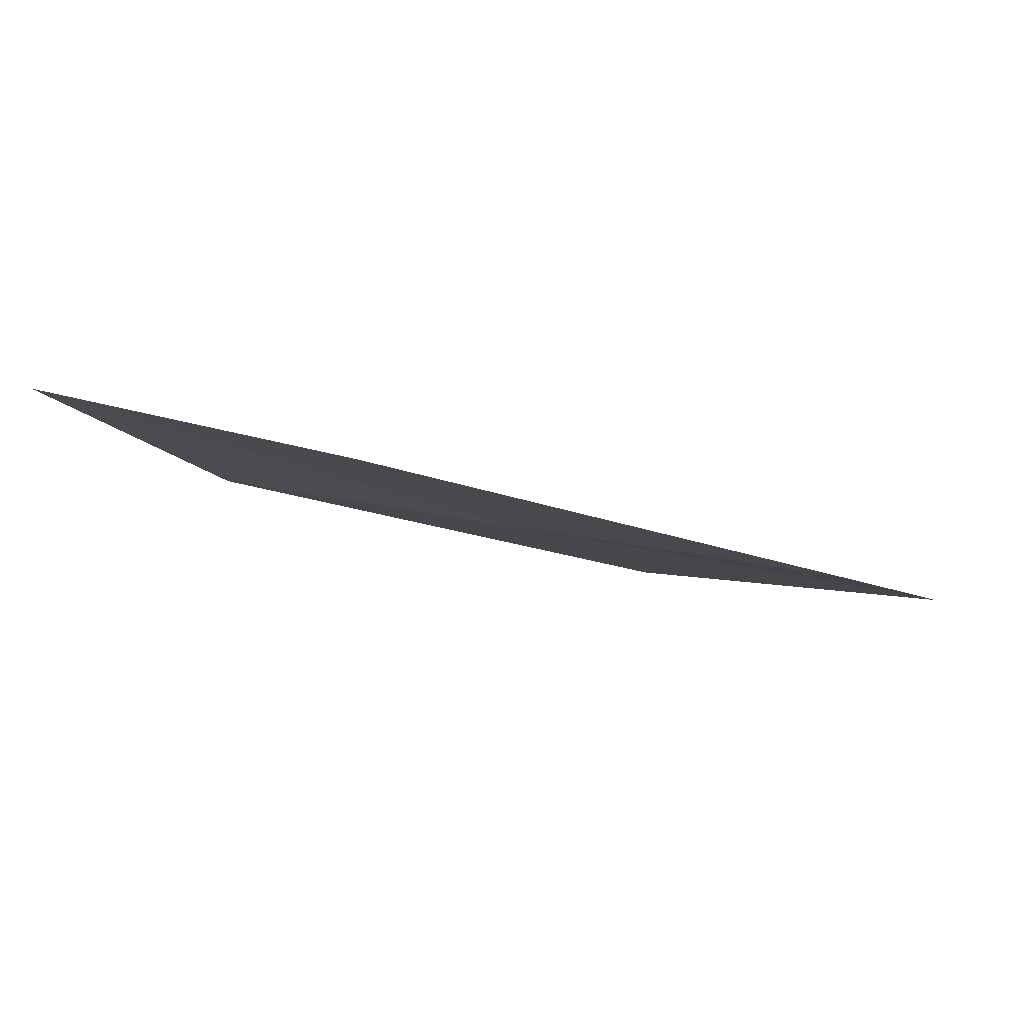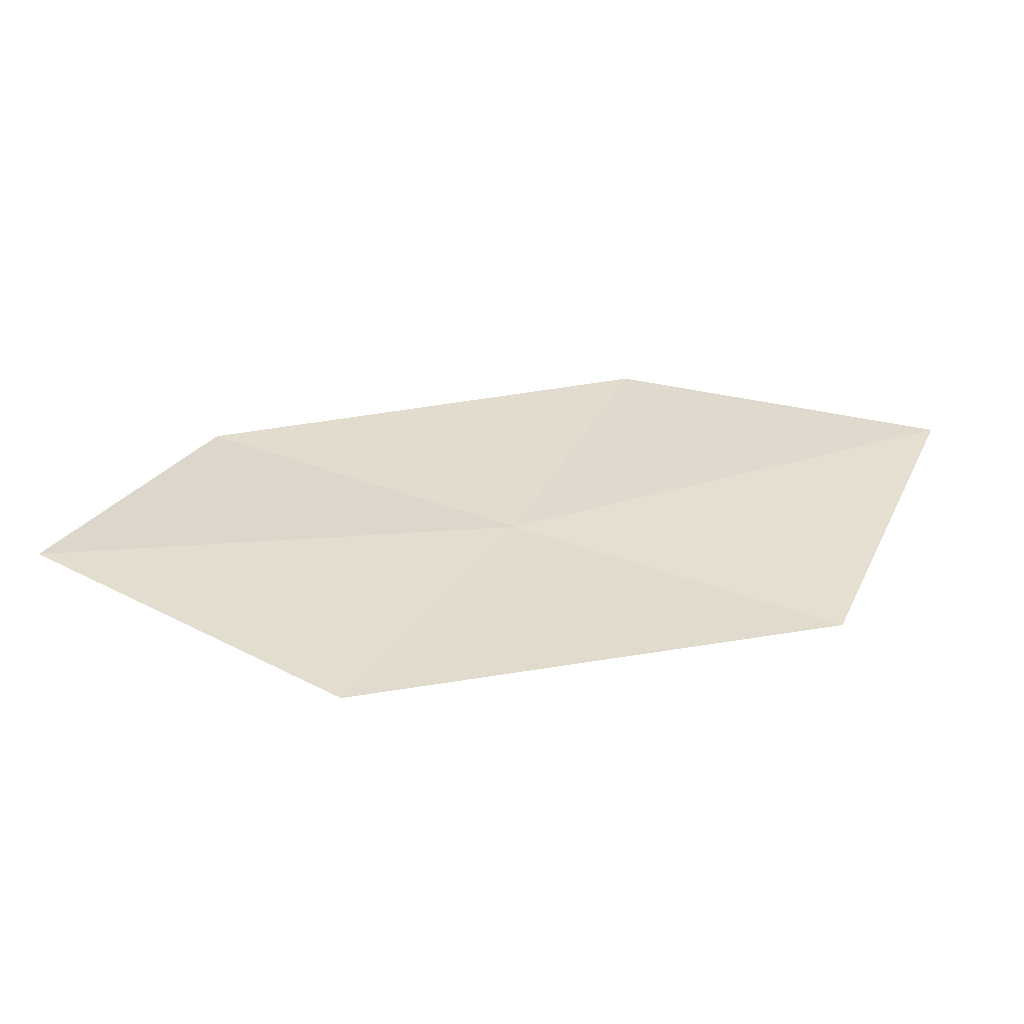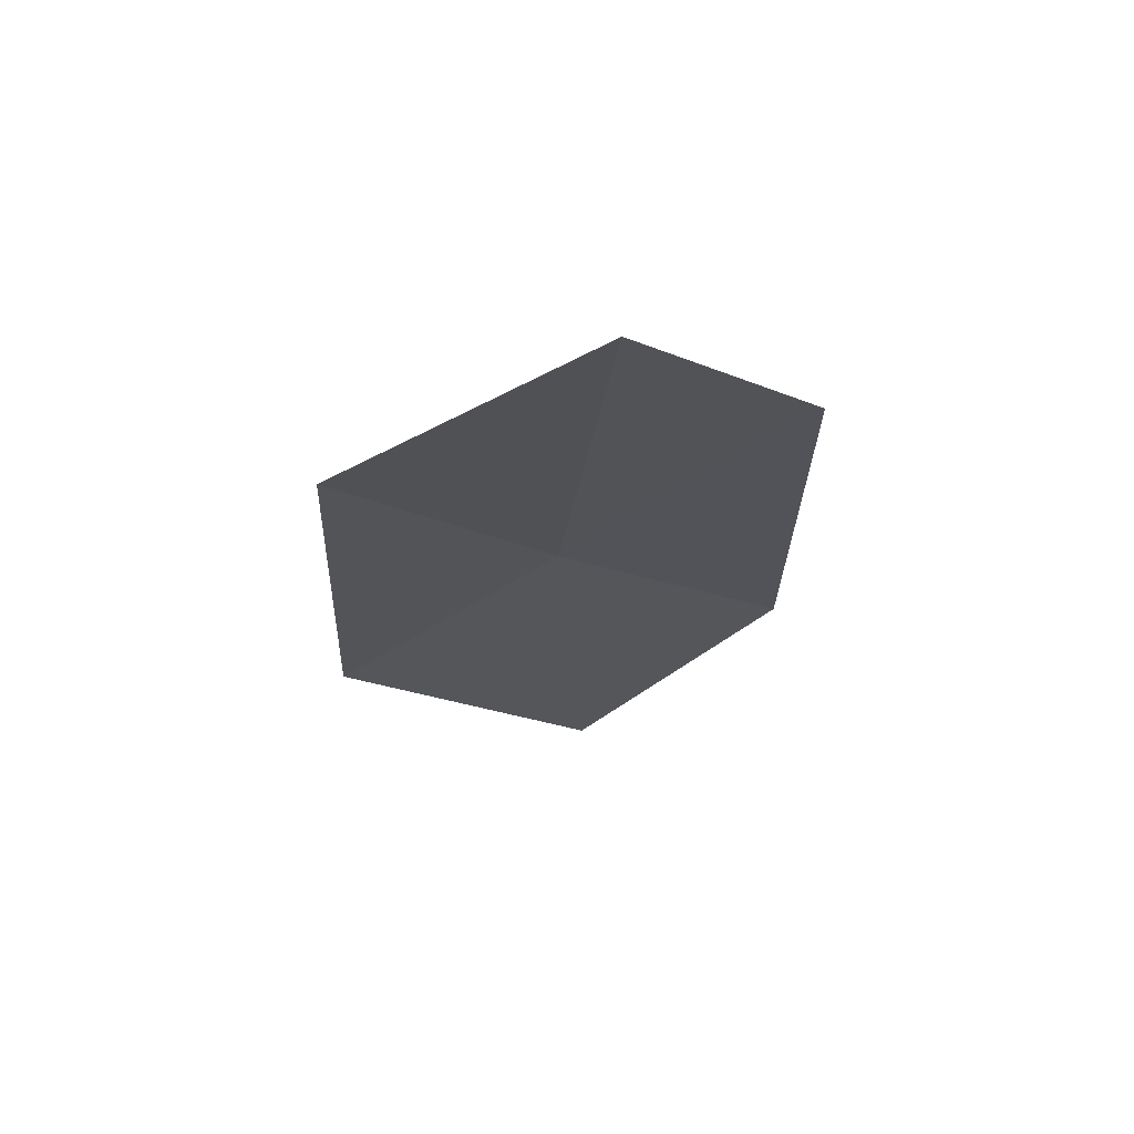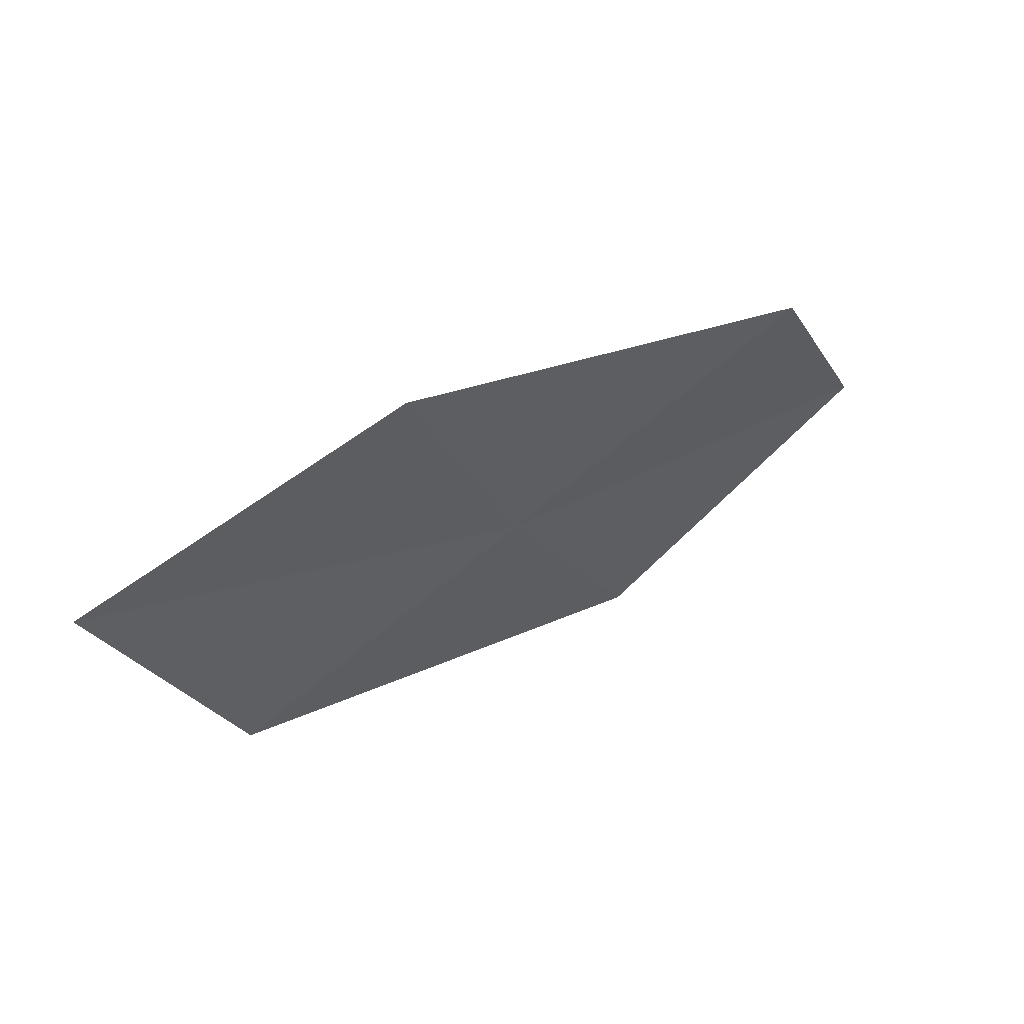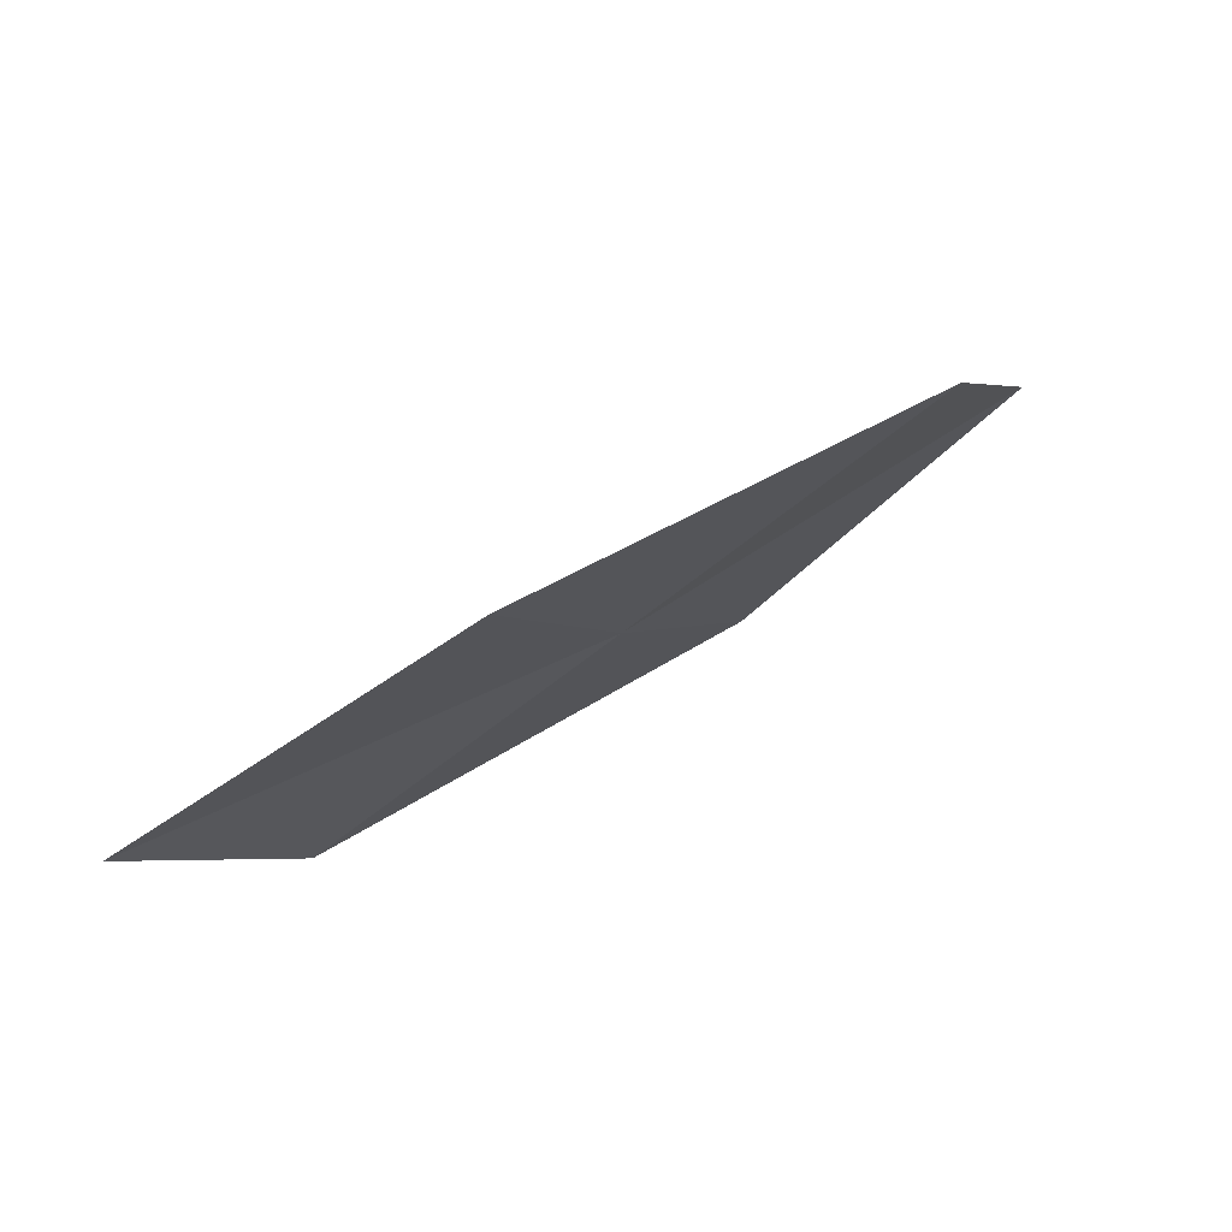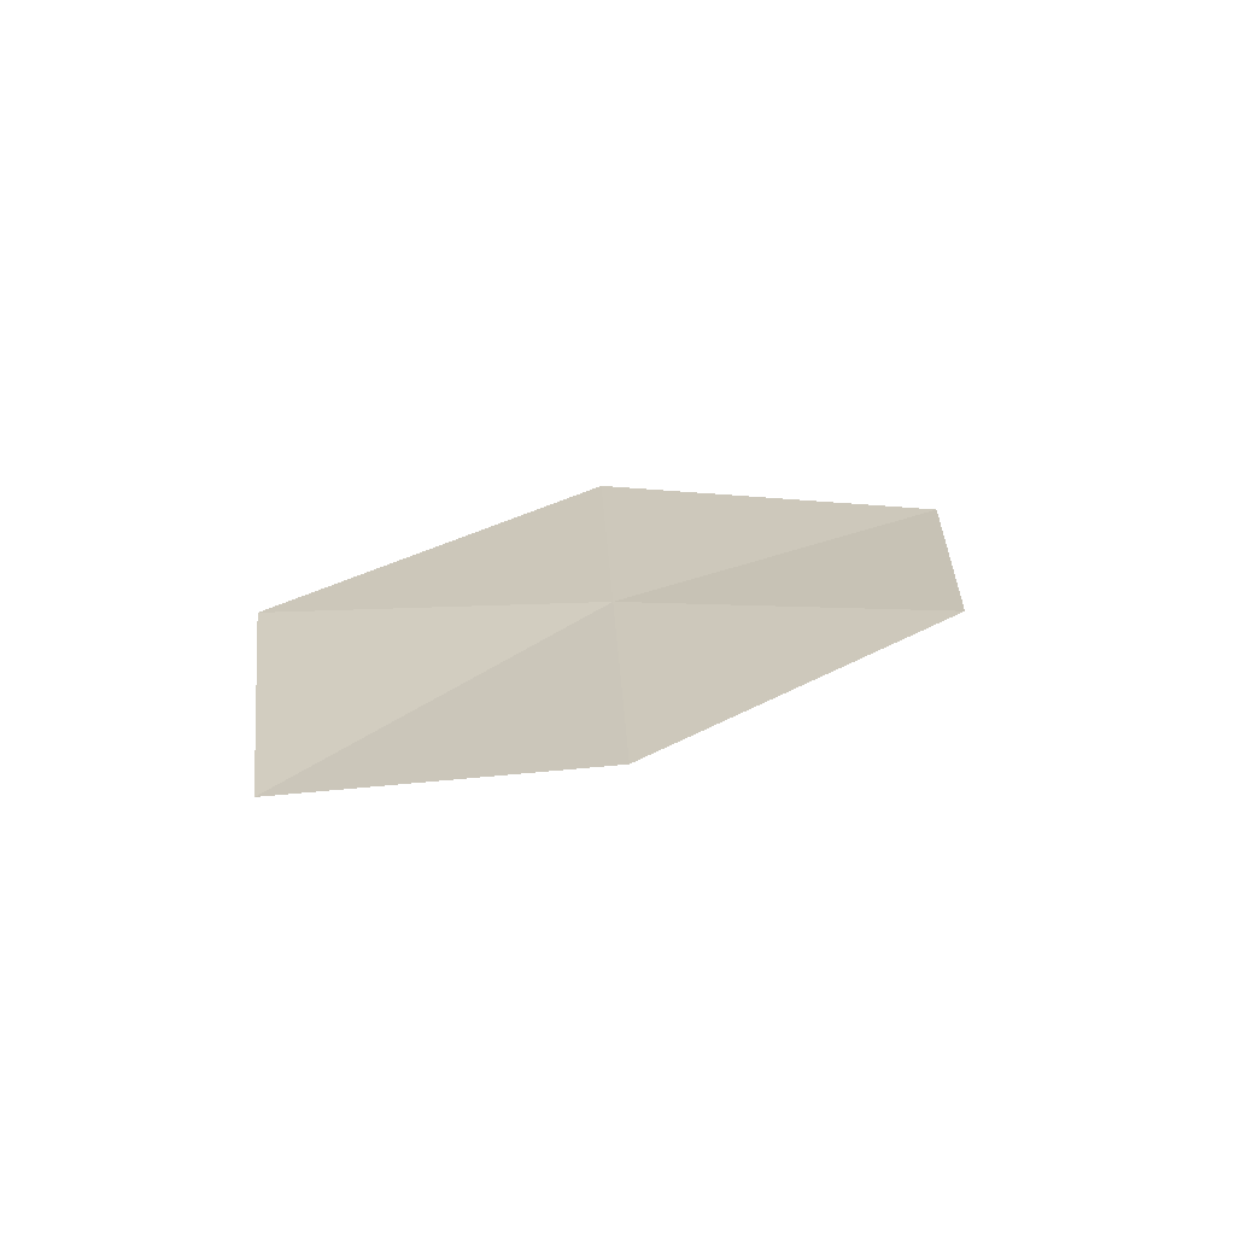
<metadata>
{"format":"obj","ext":"obj","renderer":"f3d","projection":"perspective","resolution":1024,"background":"white","views":[{"elev":79.5,"azim":-1.3,"up":"+Y"},{"elev":-51.7,"azim":164.6,"up":"+Y"},{"elev":-13.3,"azim":70.3,"up":"+Z"},{"elev":53.8,"azim":-45.1,"up":"+Y"},{"elev":71.1,"azim":-45.6,"up":"+Y"},{"elev":35.3,"azim":114.0,"up":"+Z"}]}
</metadata>
<code>
v -14.92 -7.388 9.824
v -15.57 -5.85 9.788
v -17.15 -6.442 9.285
v -16.45 -8.145 9.406
v -13.36 -6.619 10.24
v -14.11 -8.852 9.861
v -12.62 -7.922 10.19
f 1 3 2
f 1 4 3
f 1 2 5
f 1 6 4
f 1 5 7
f 1 7 6

</code>
